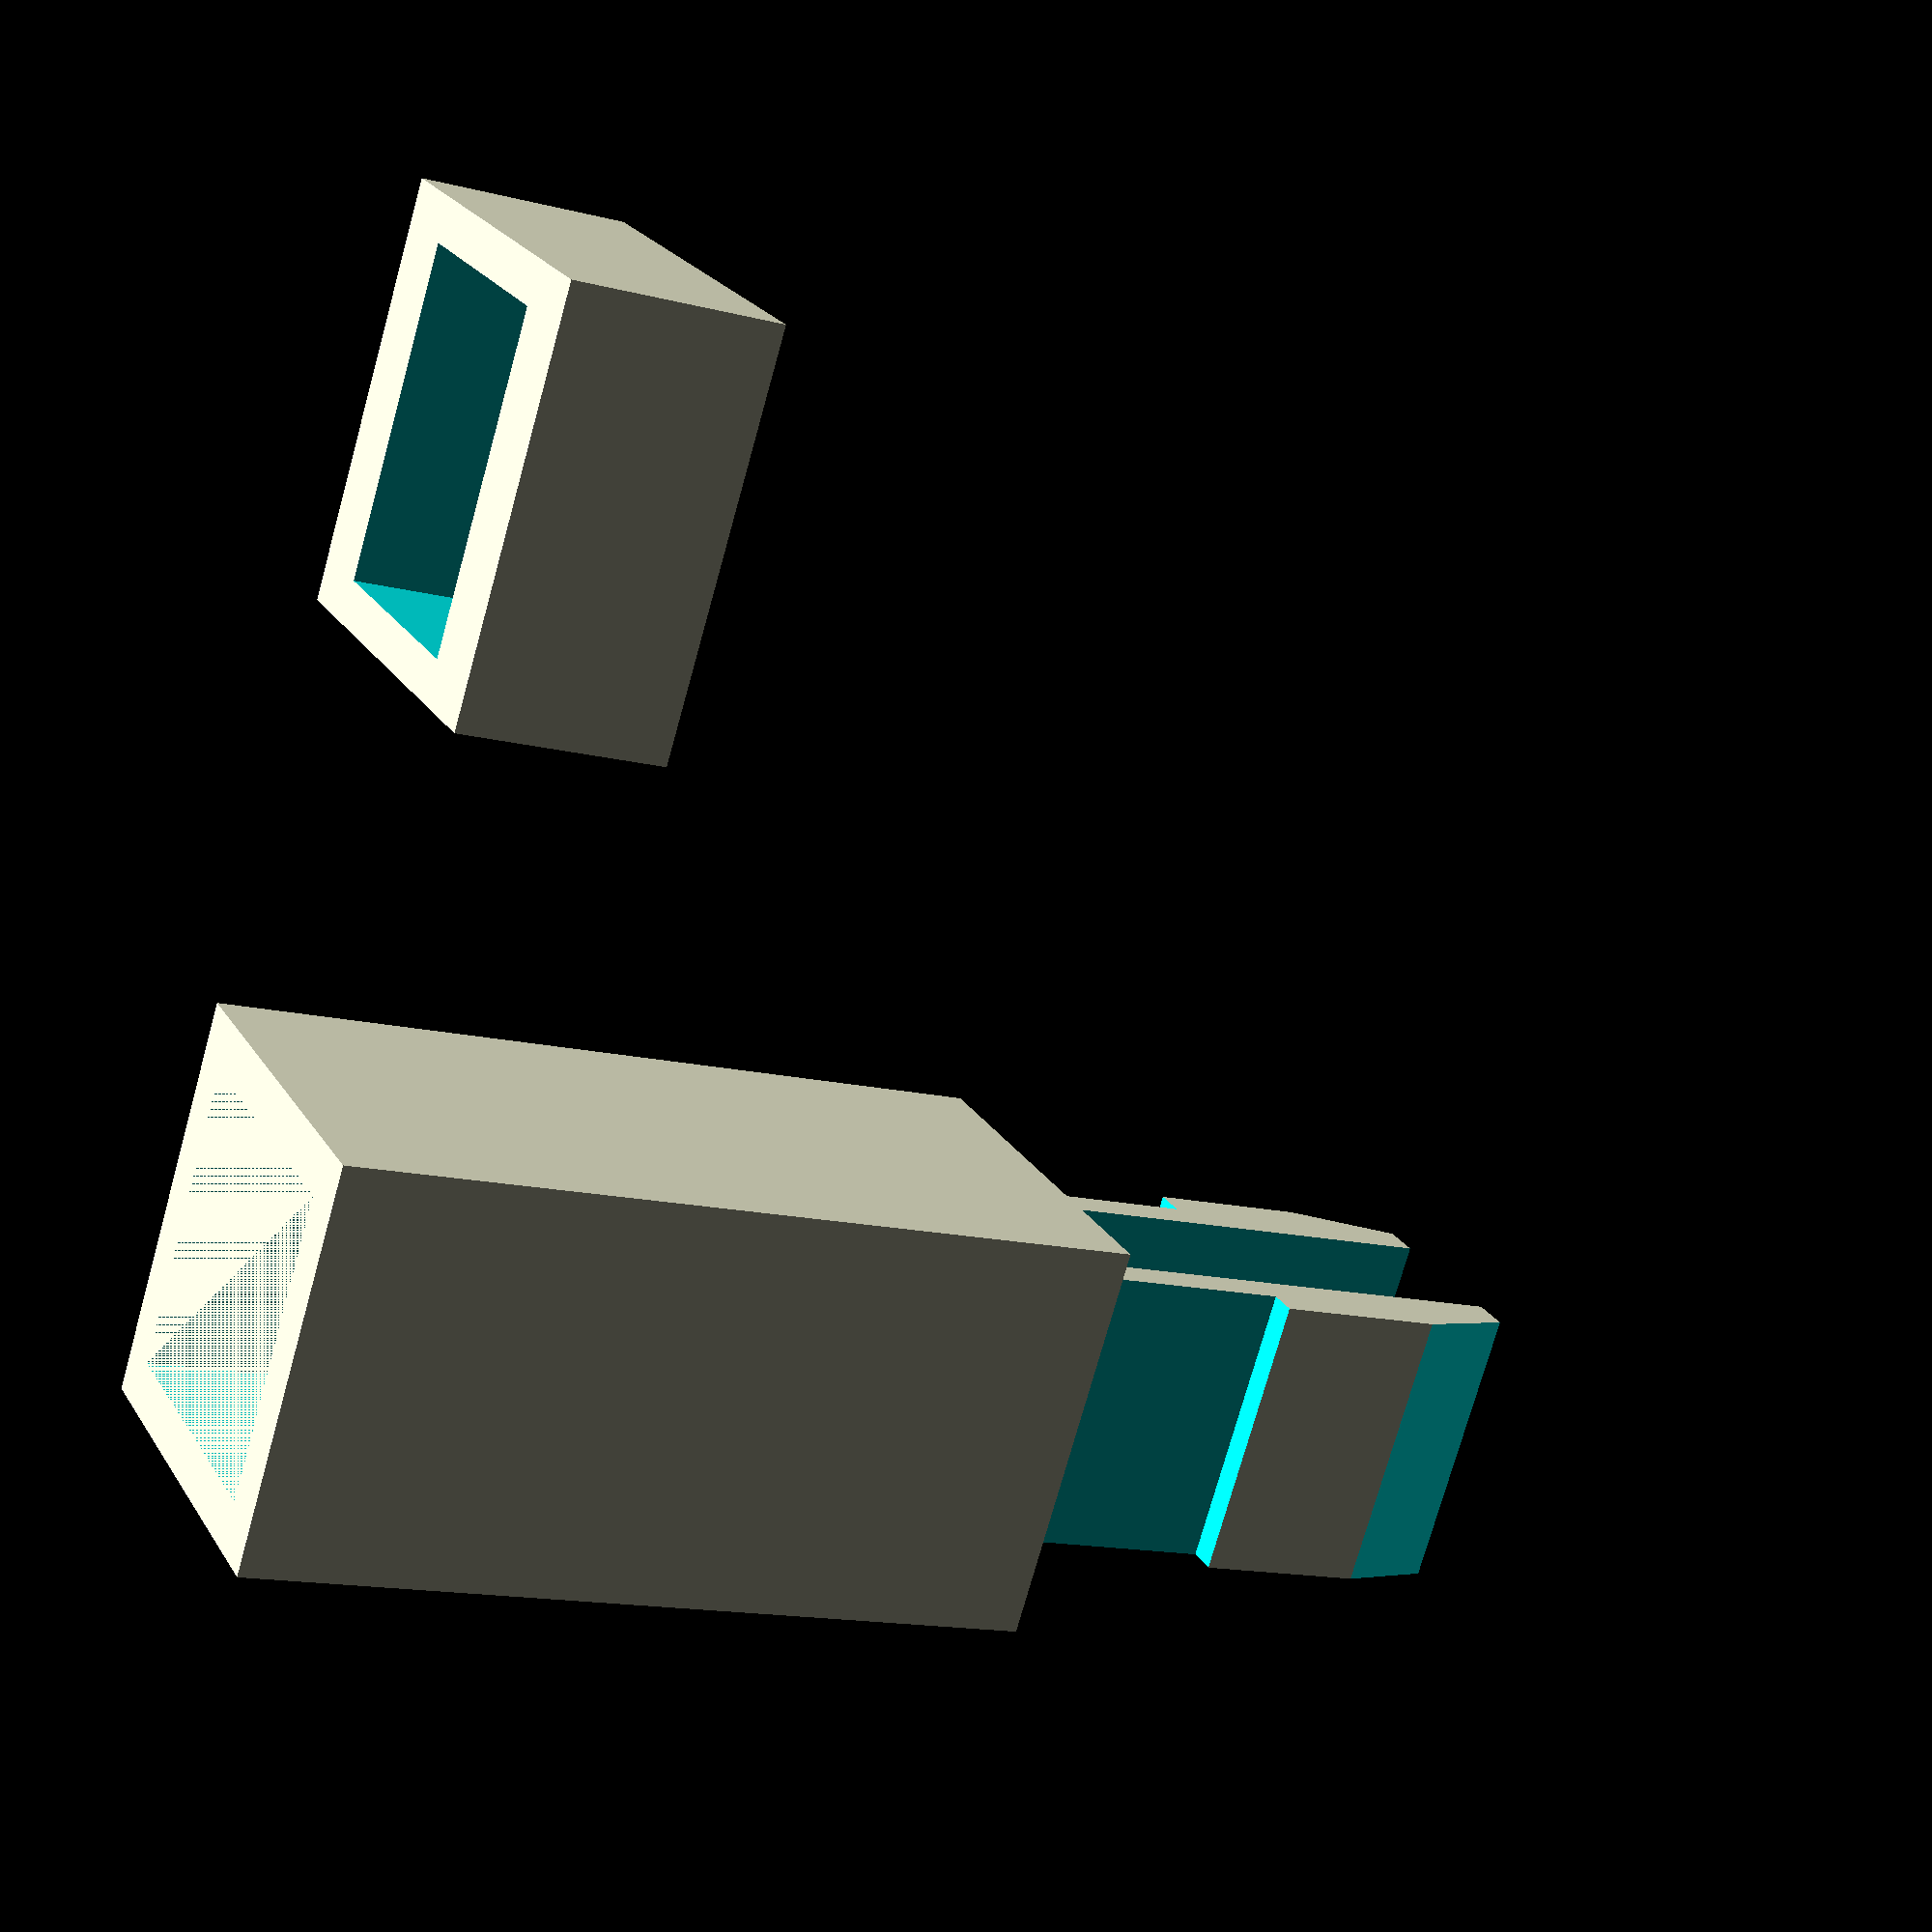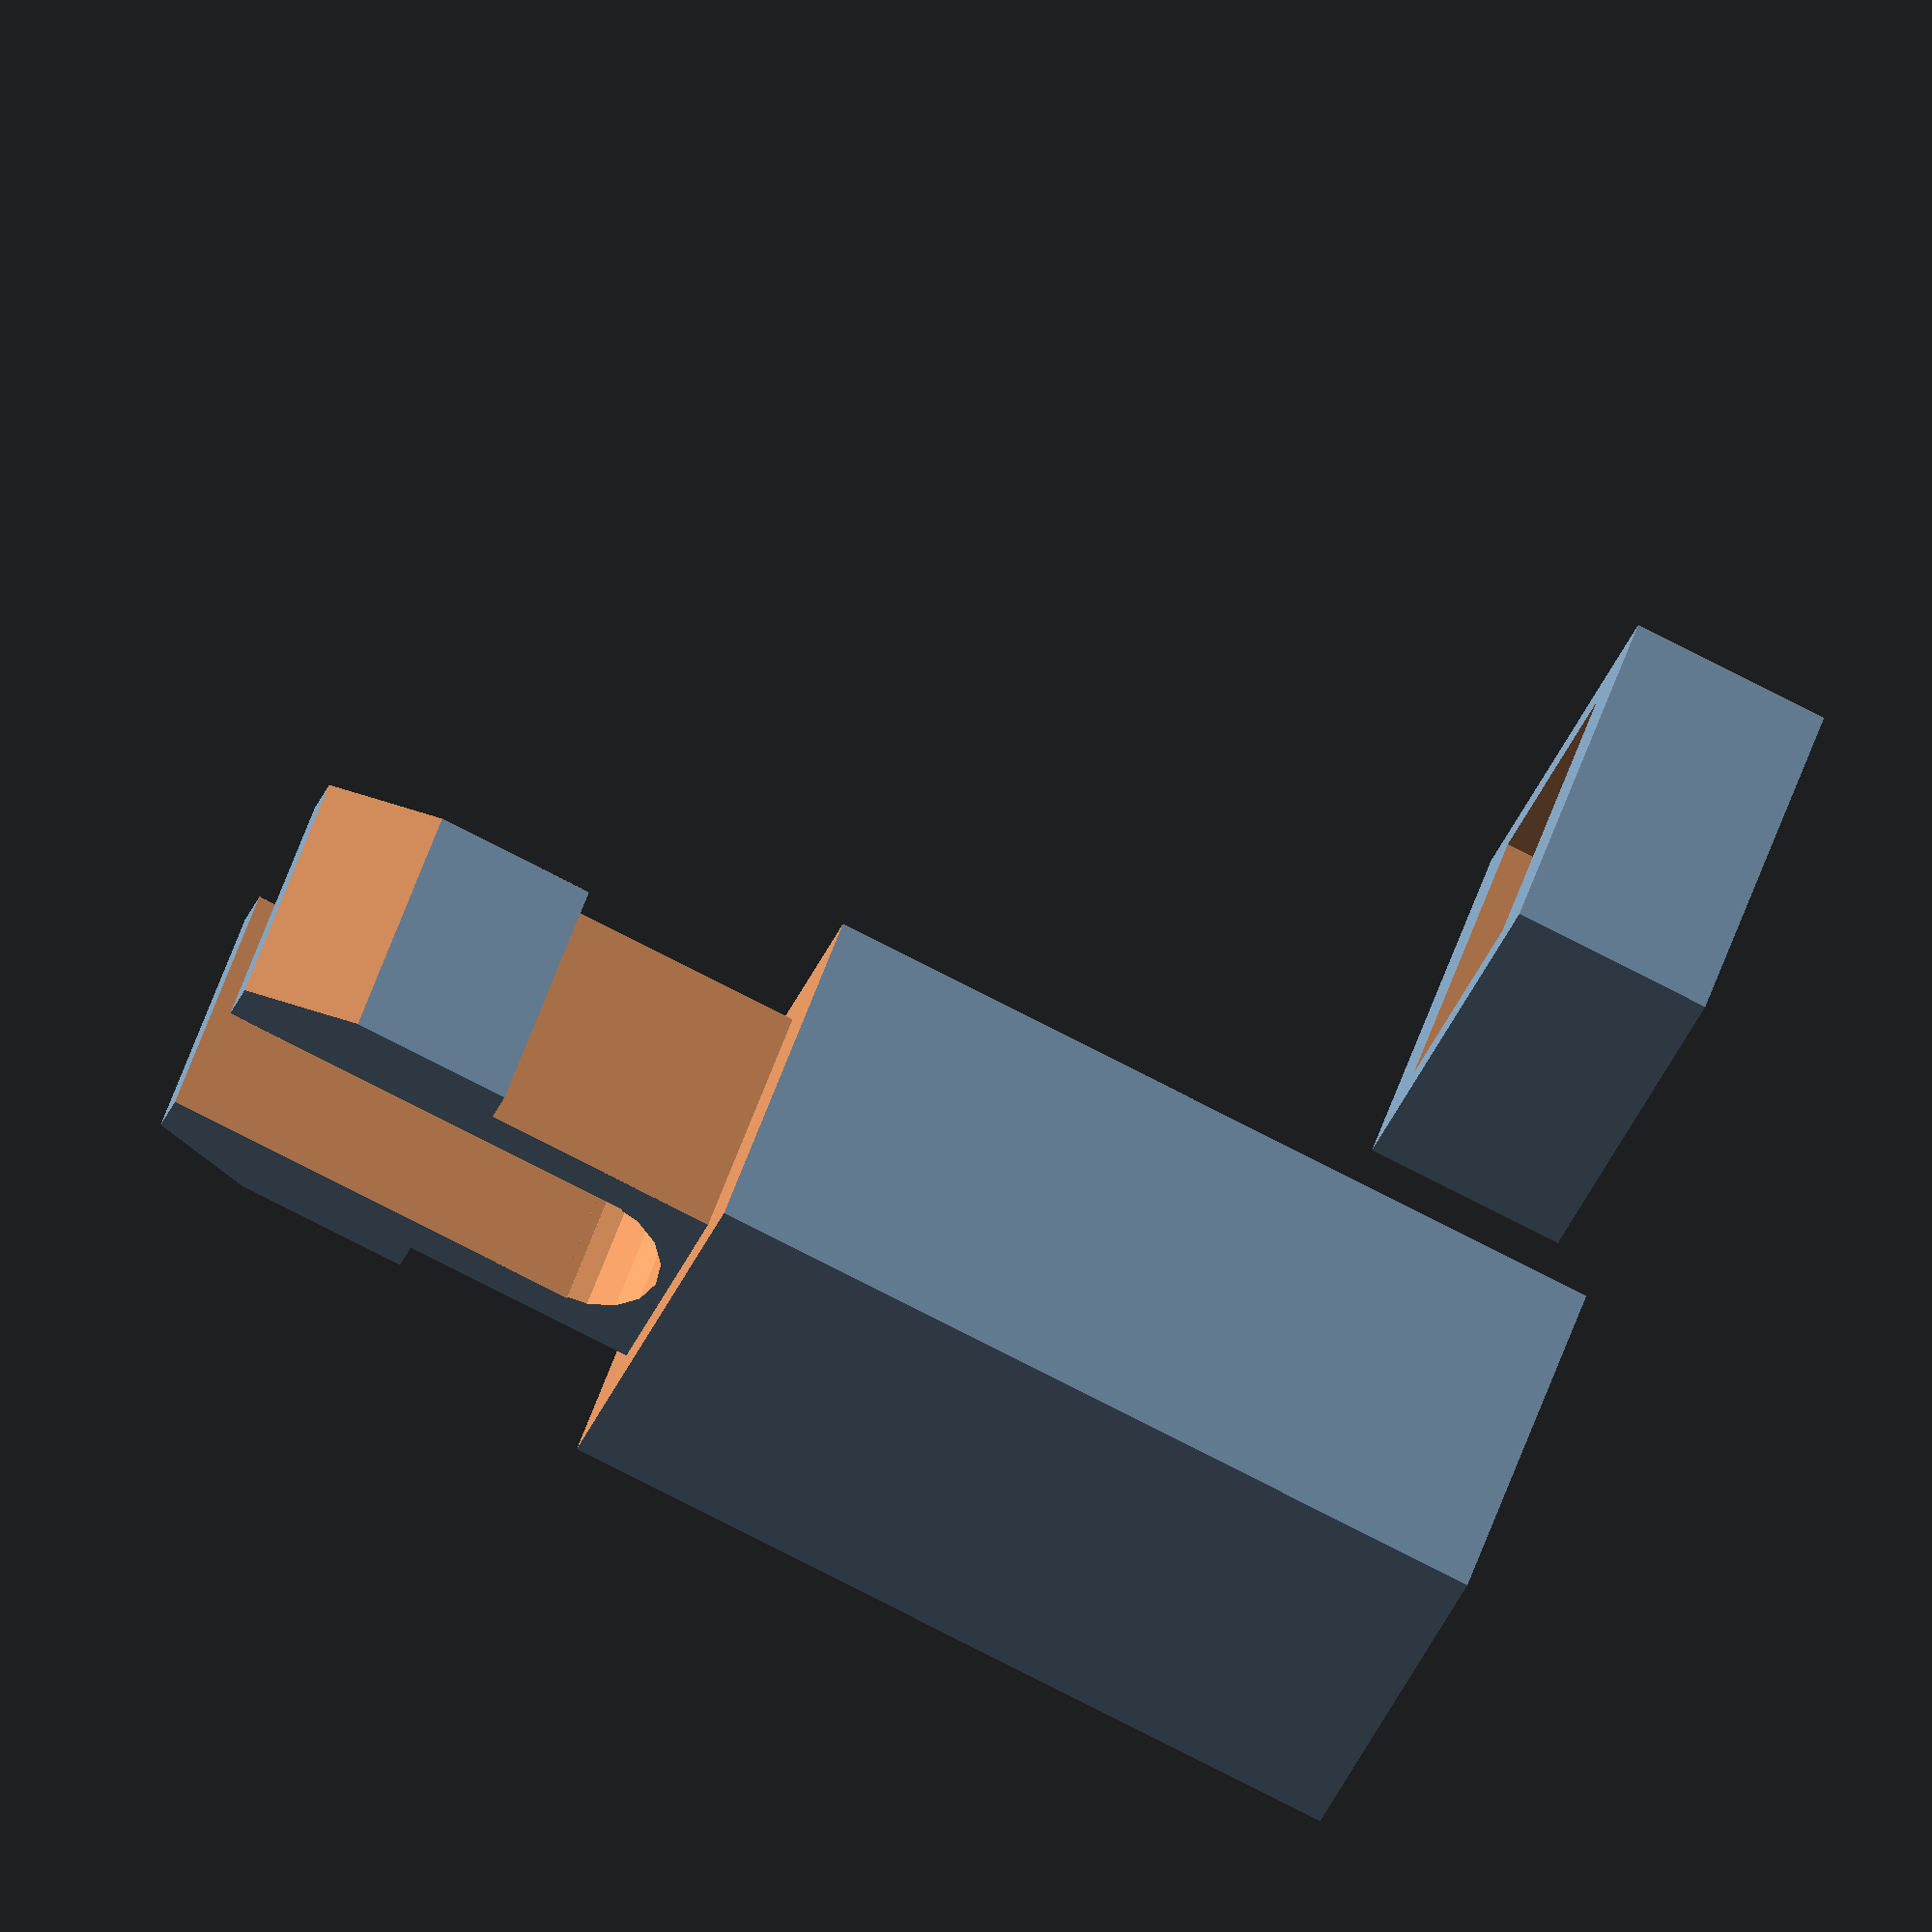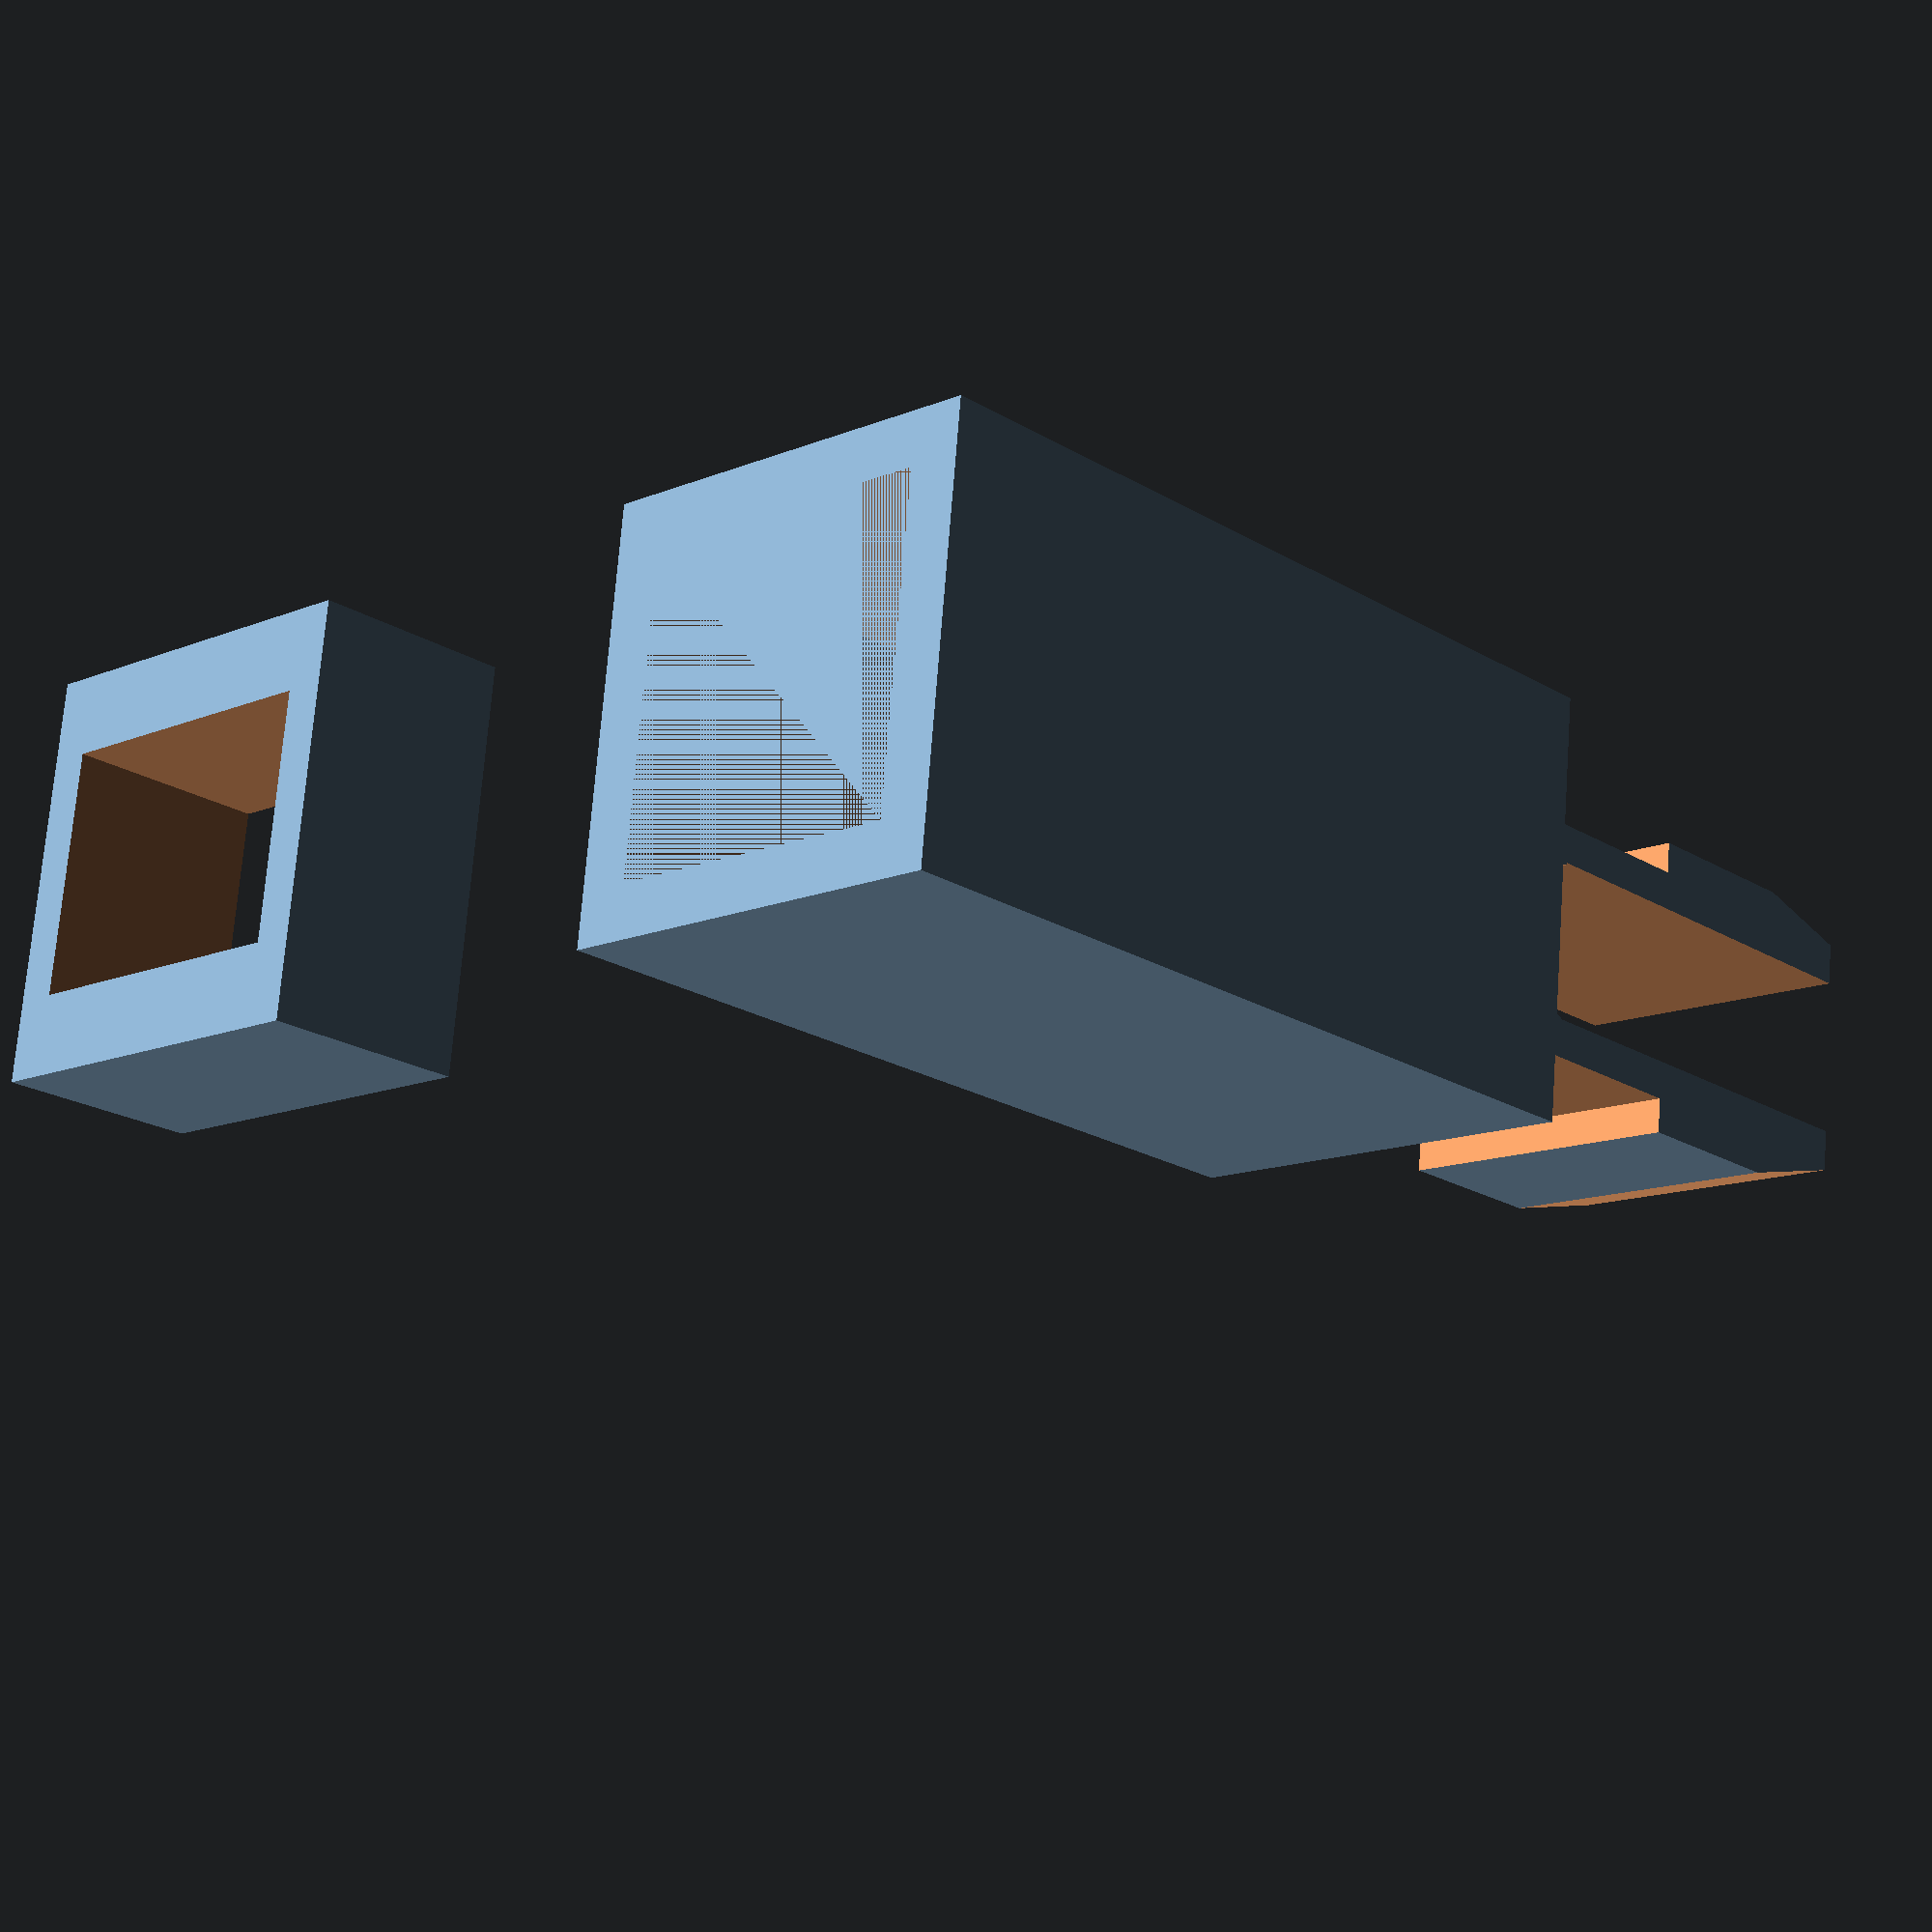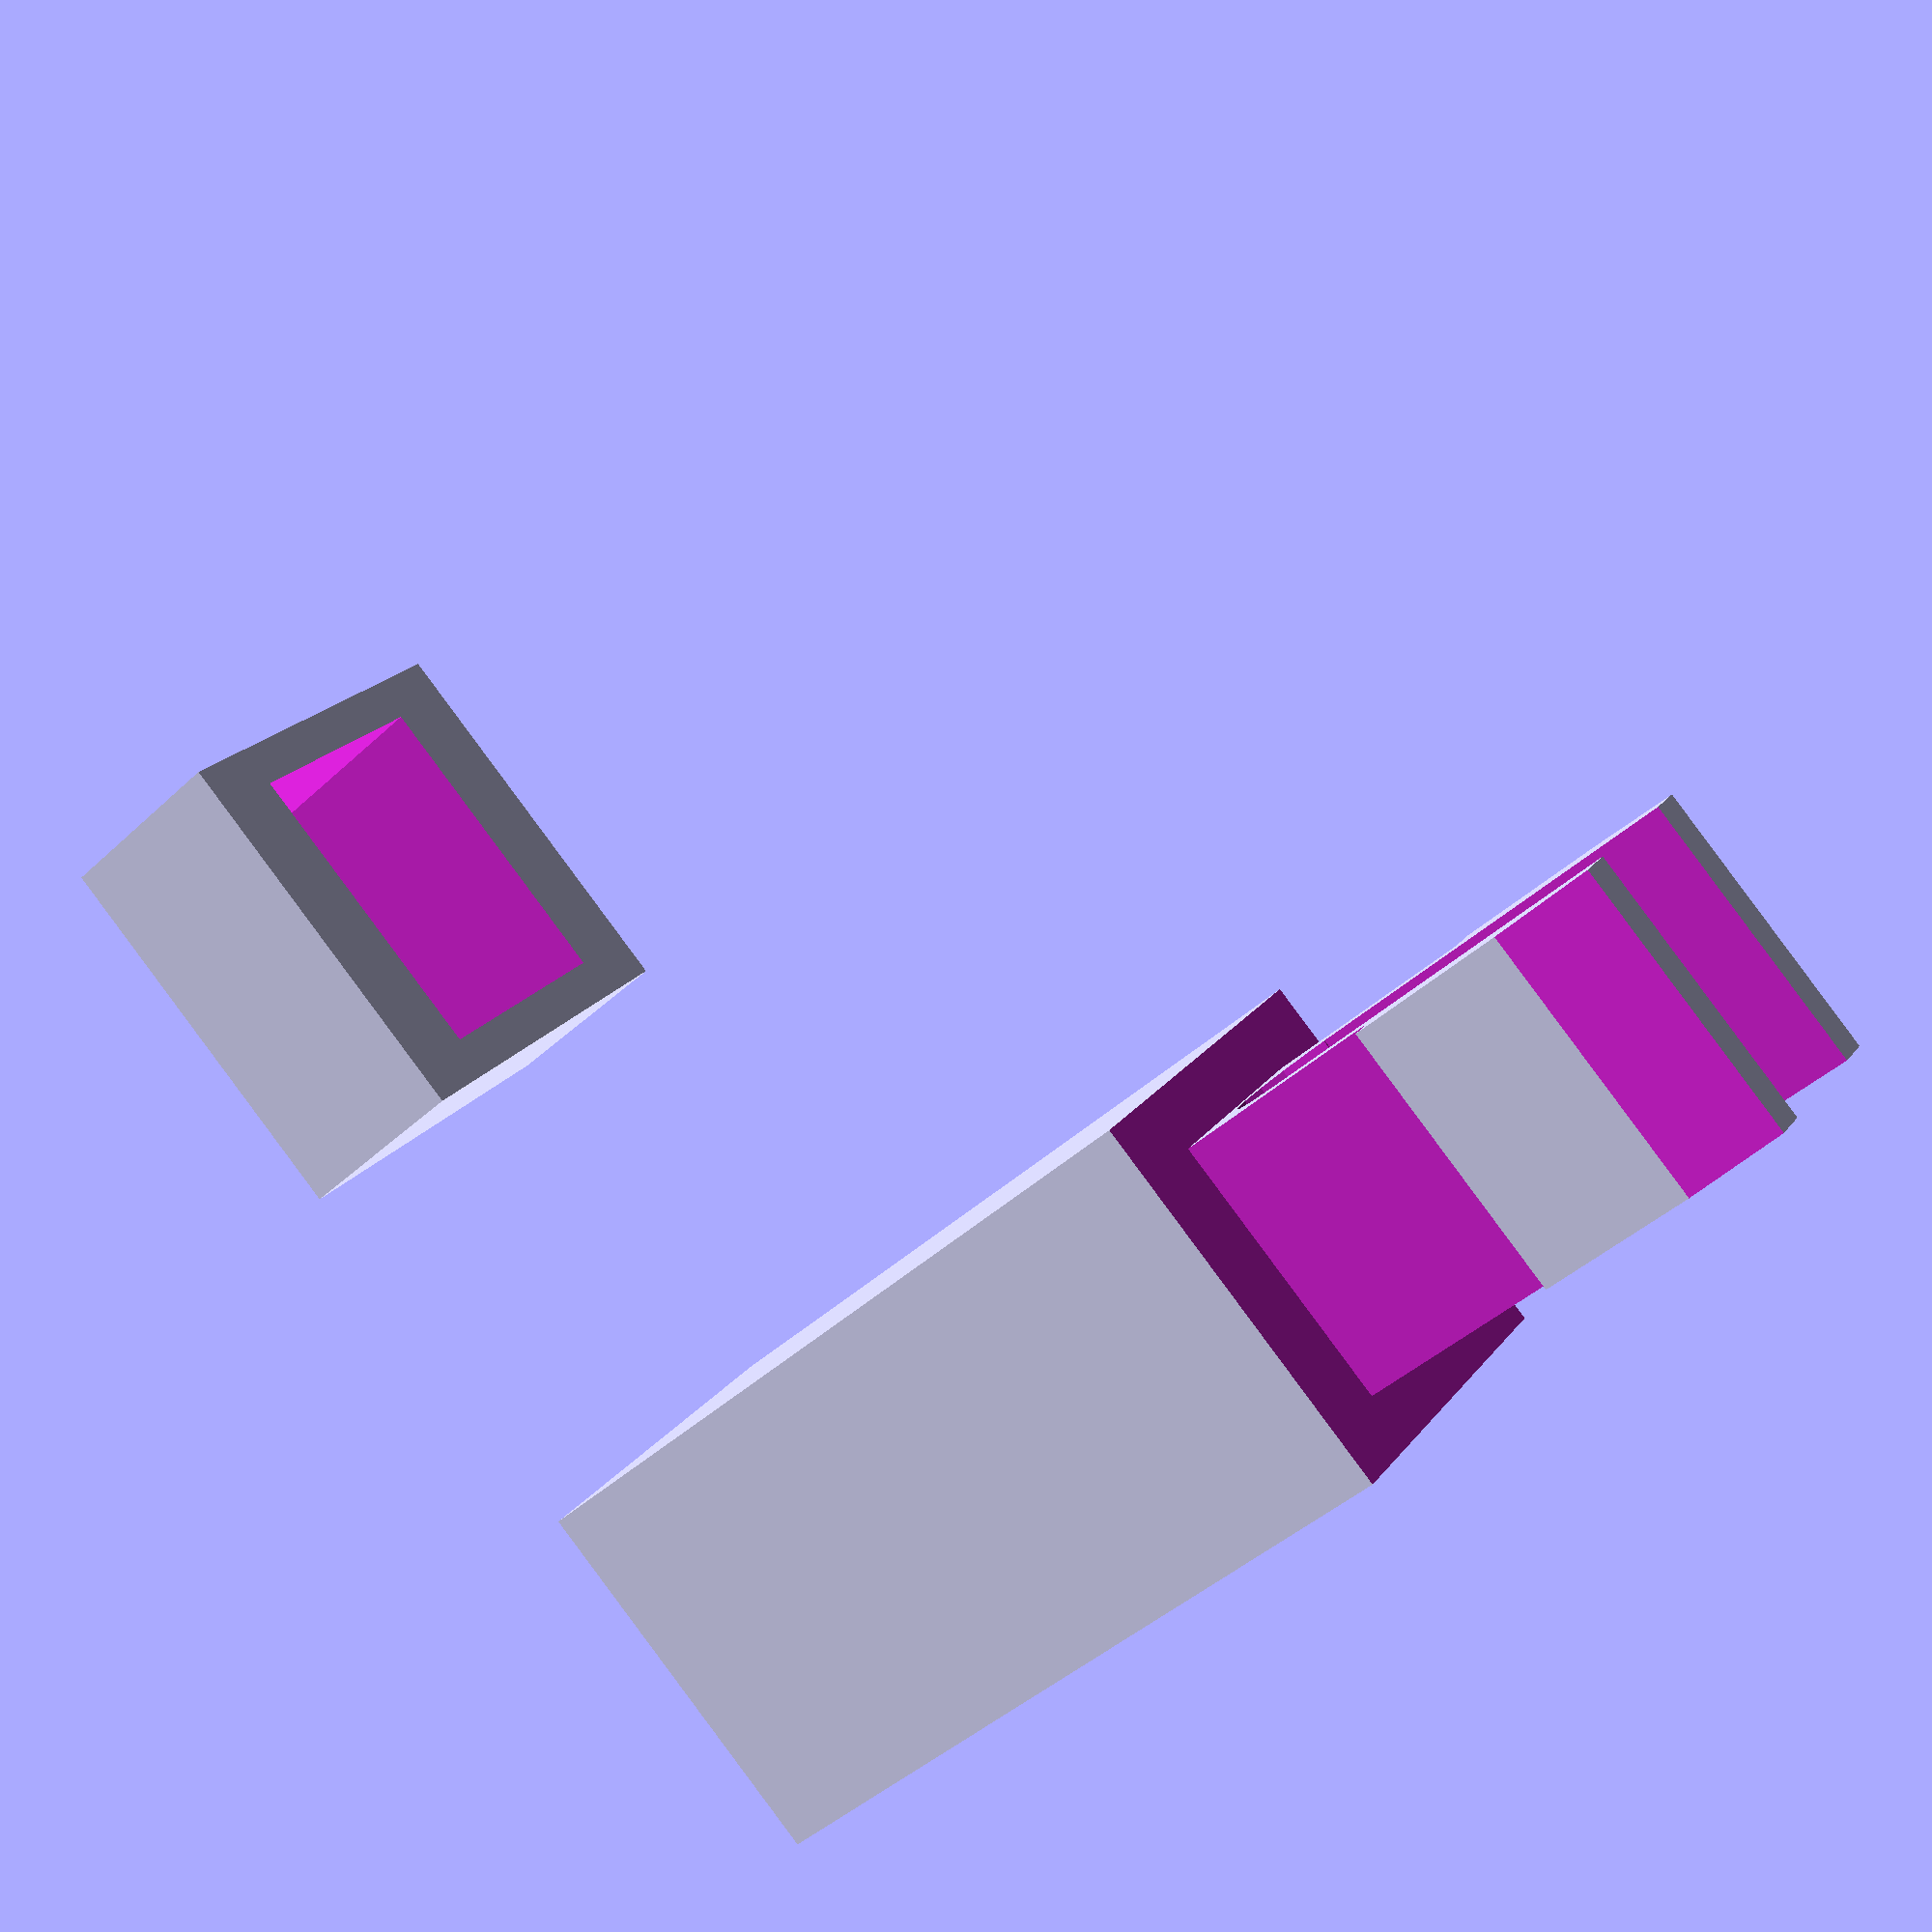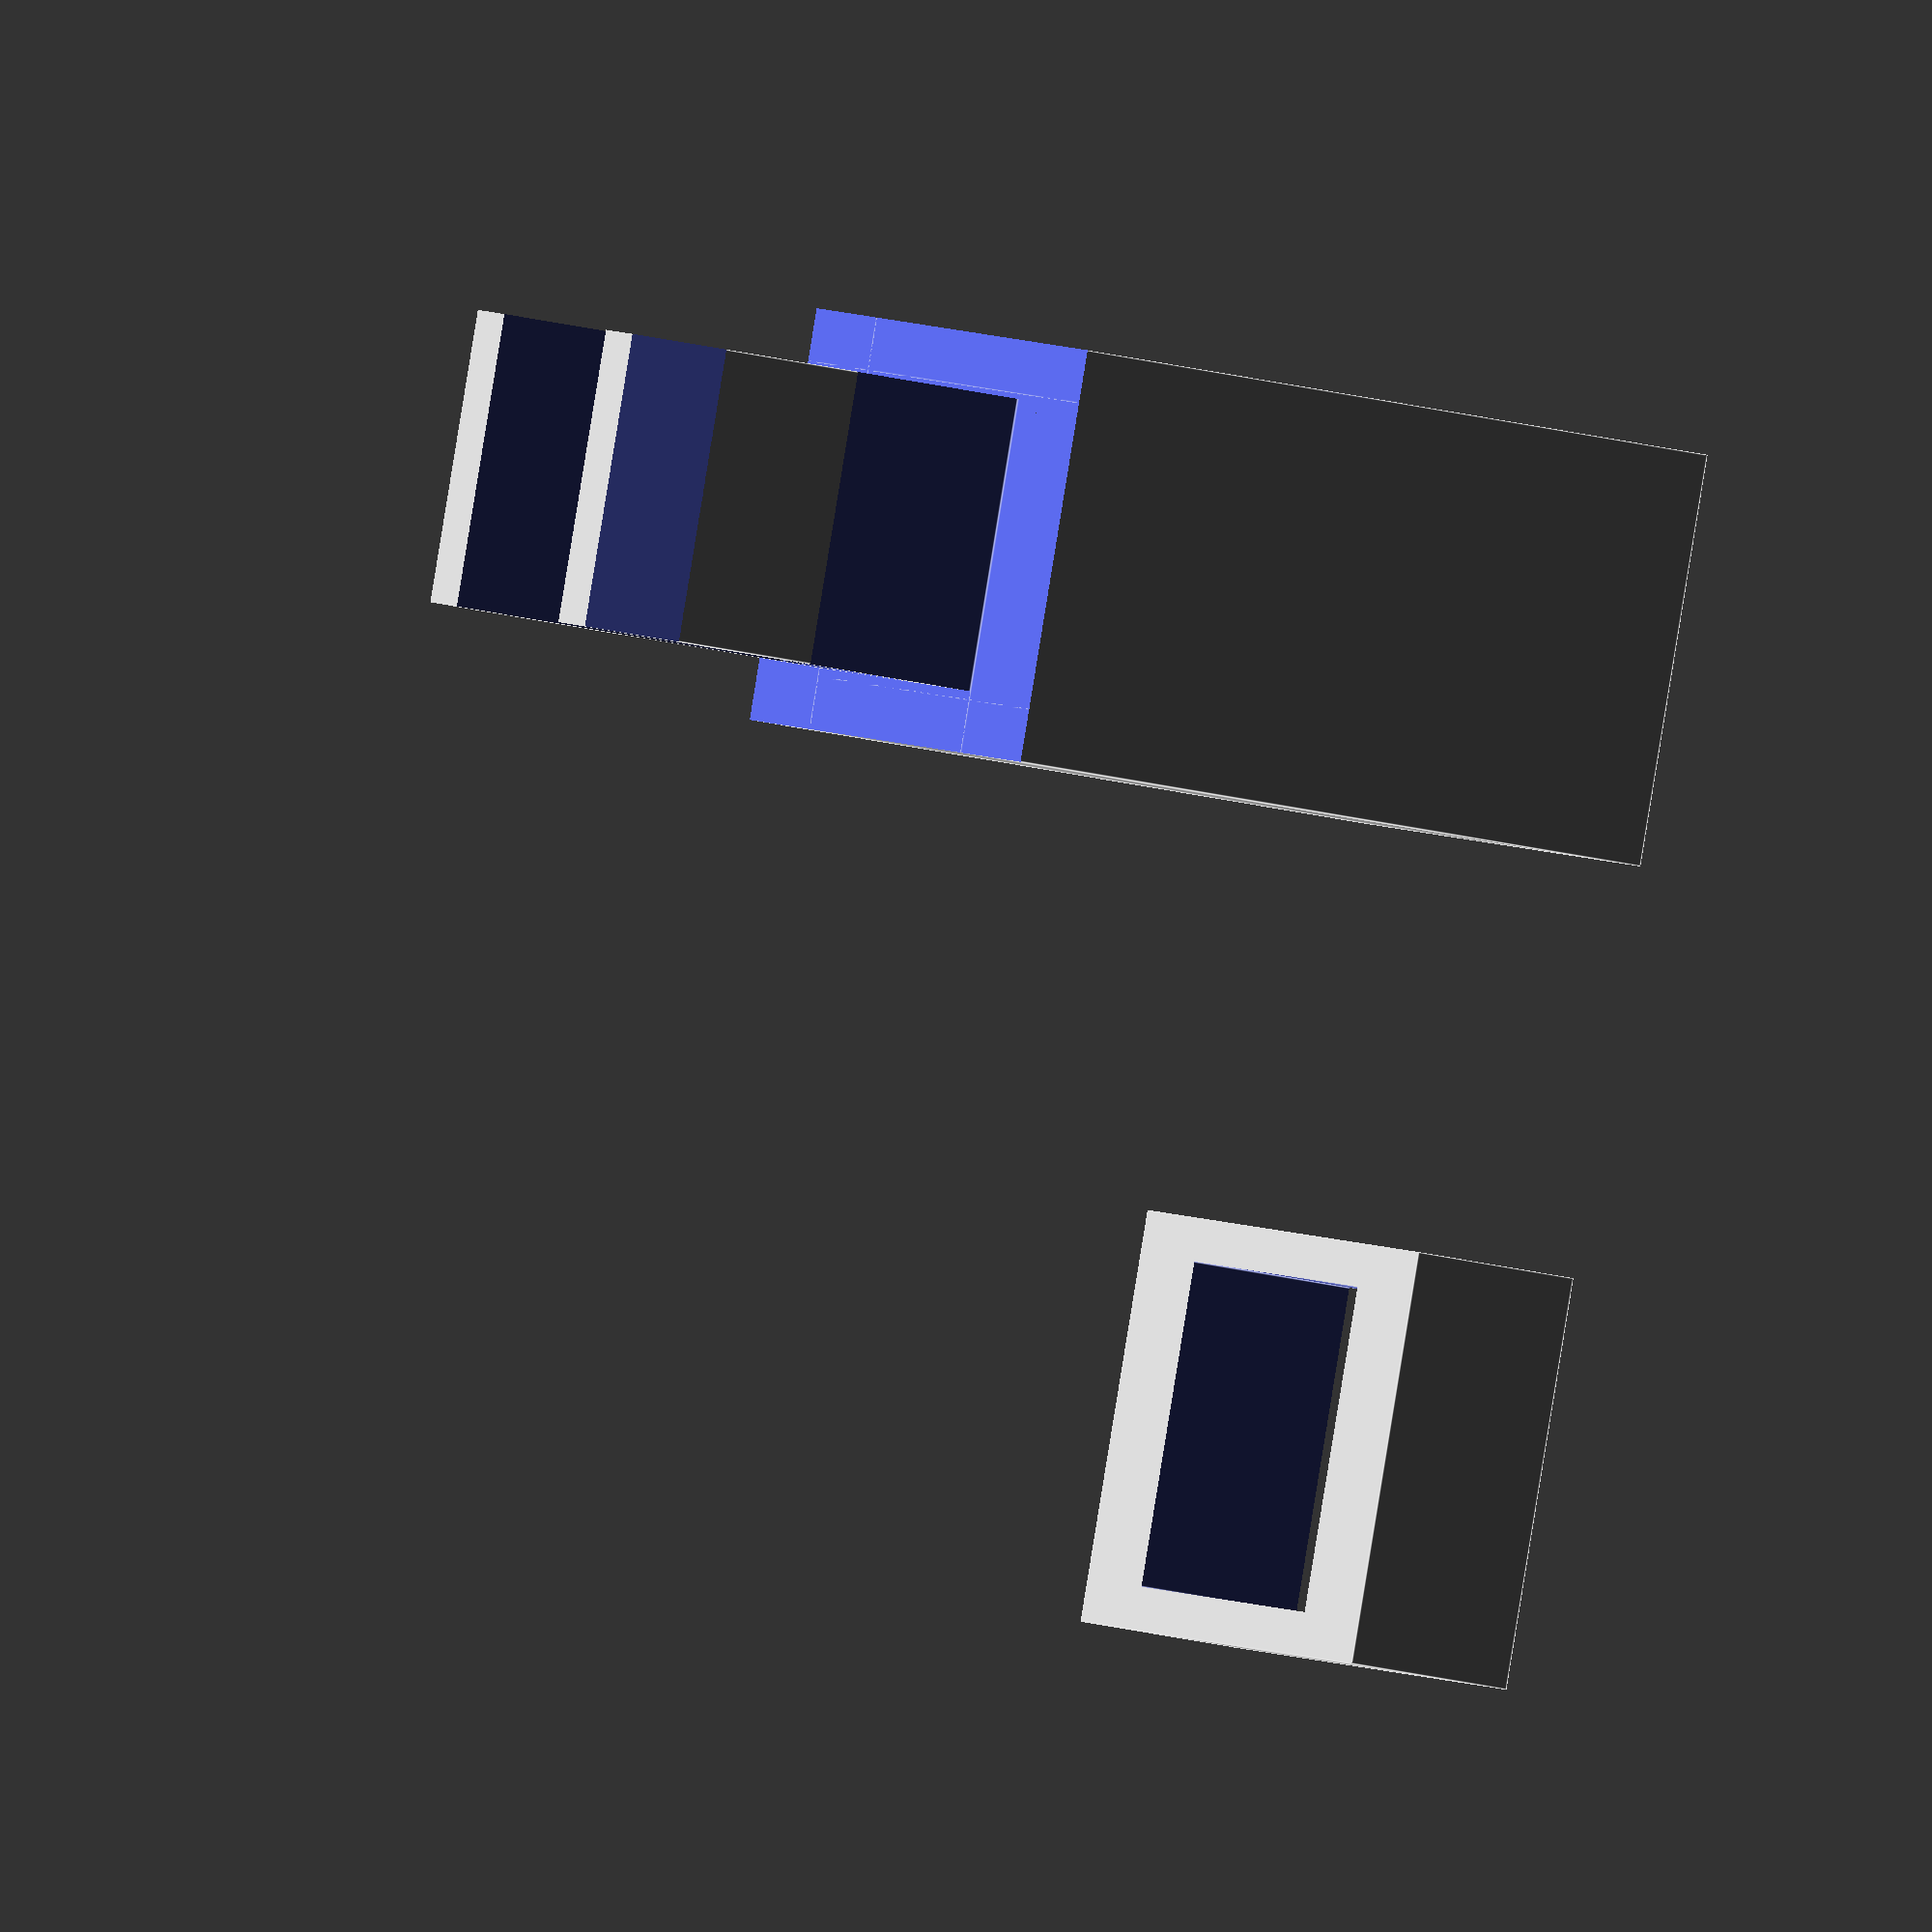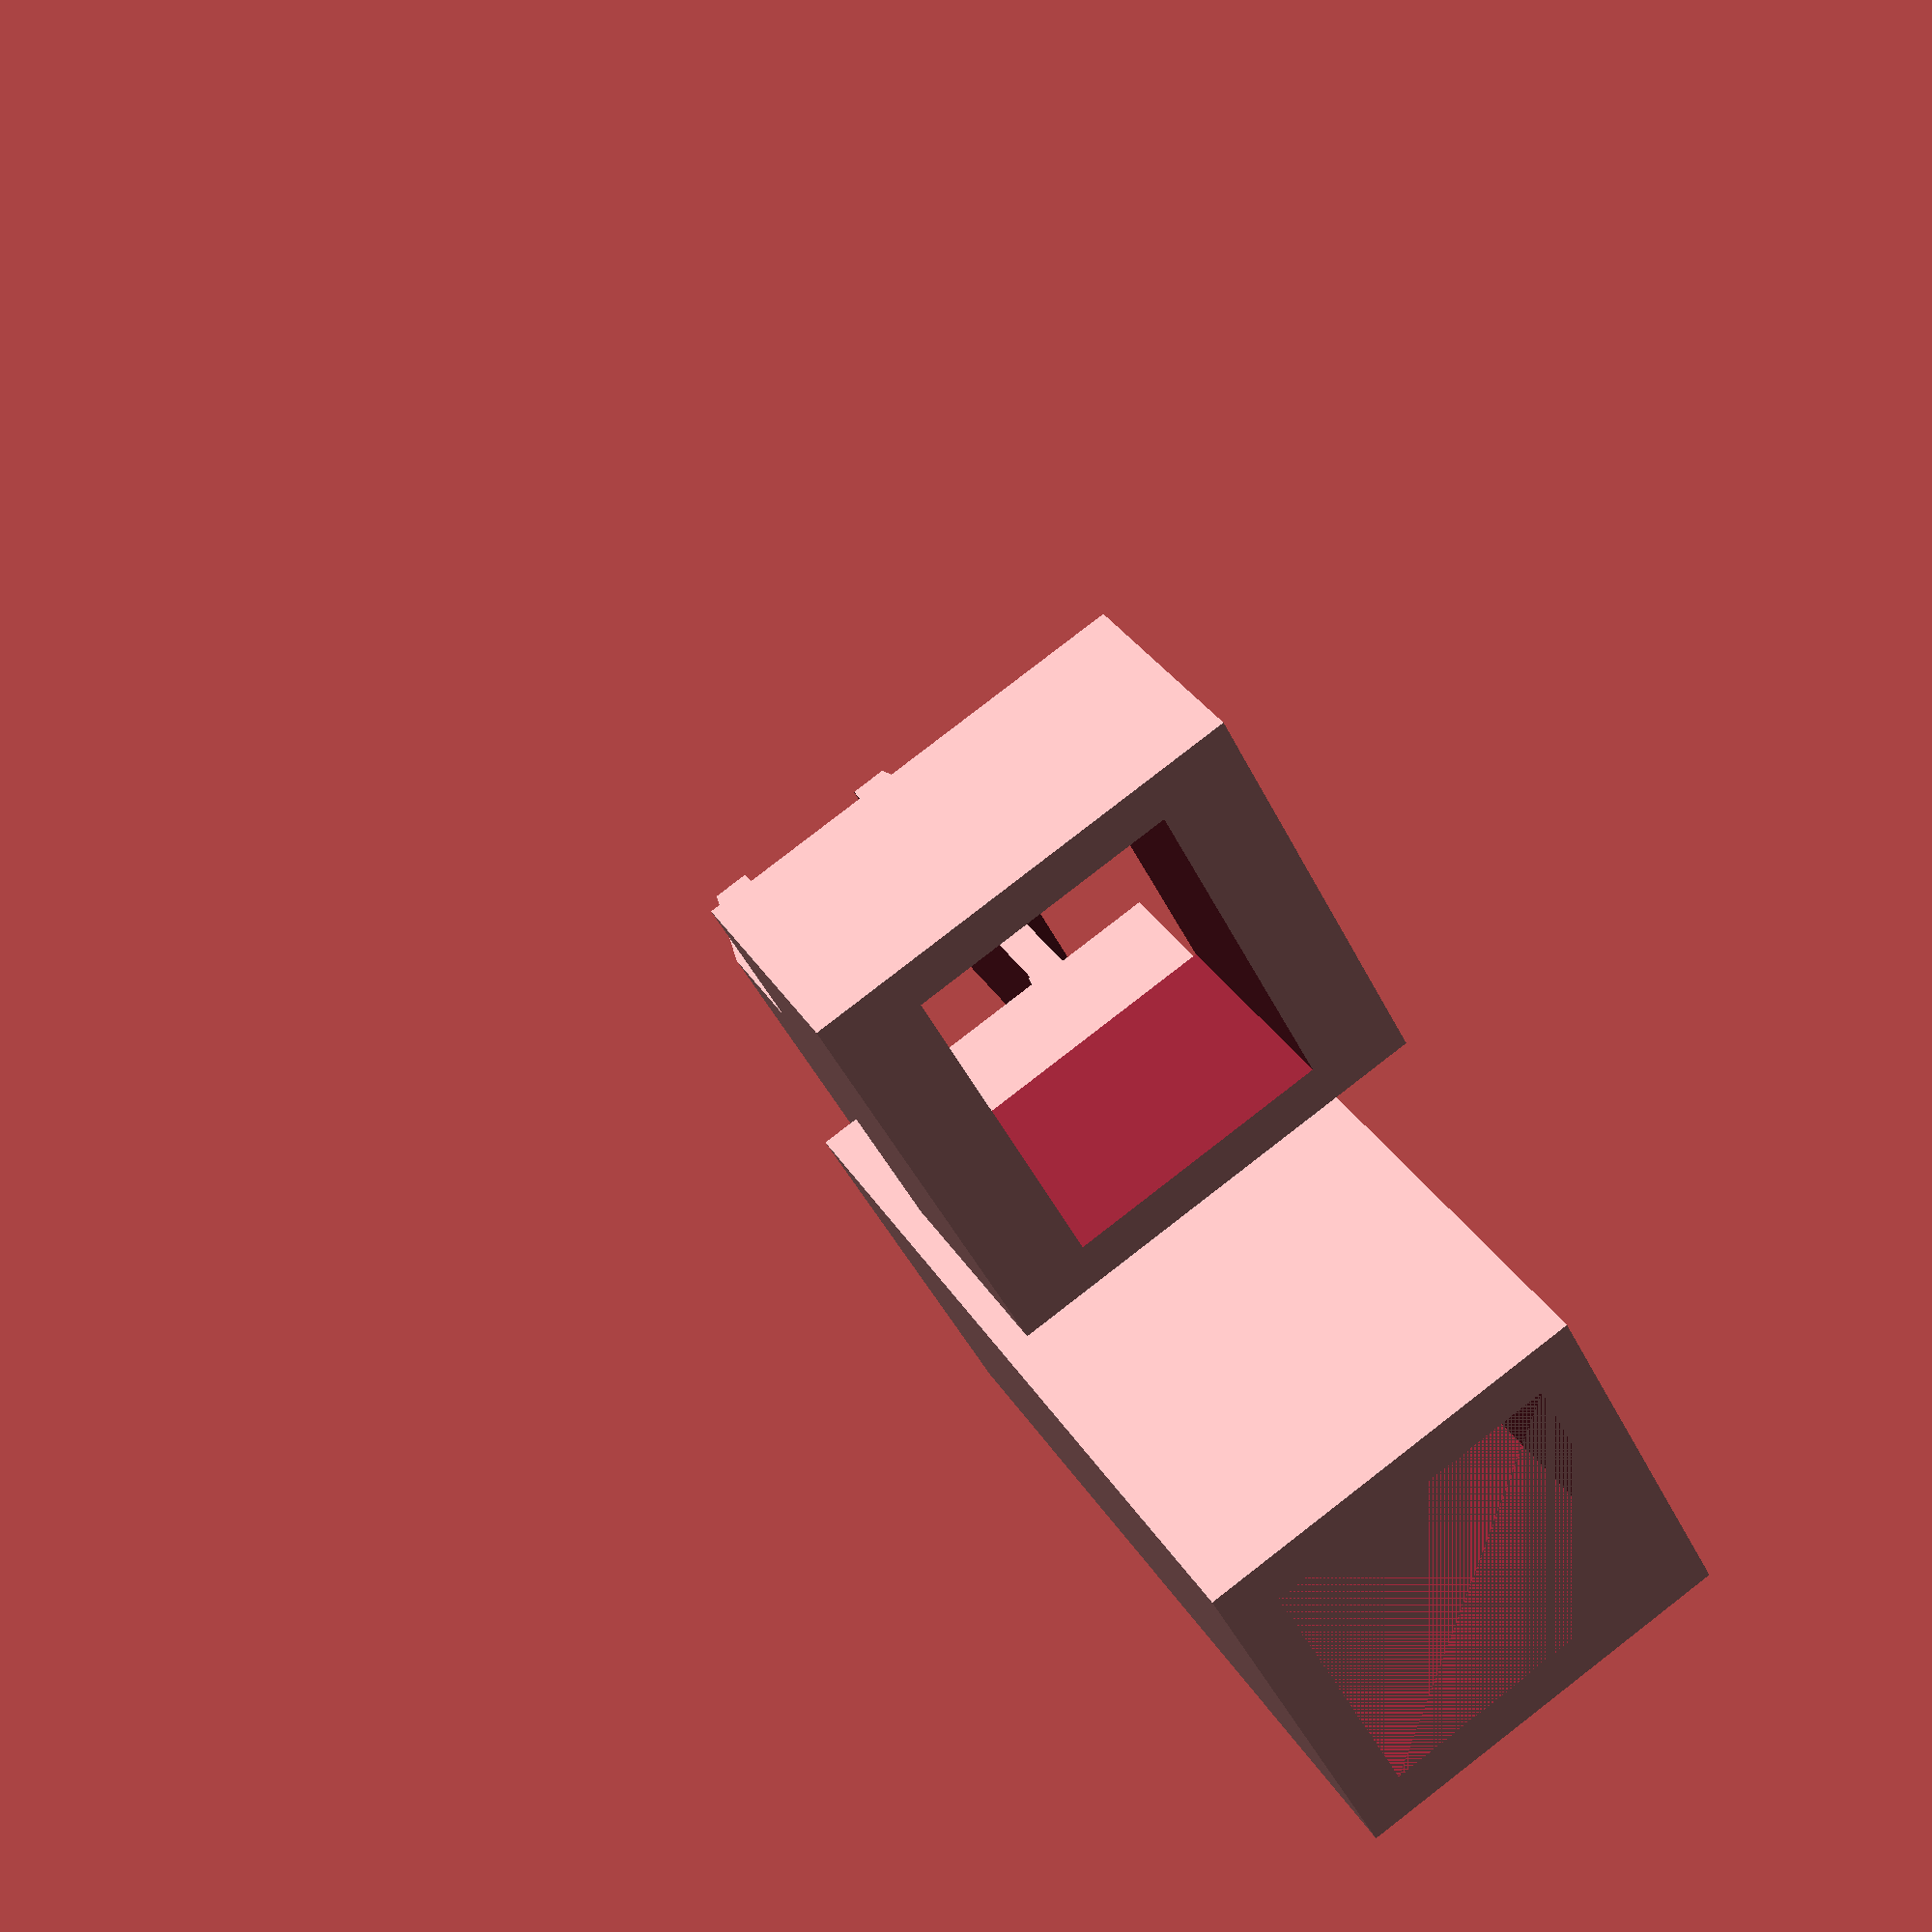
<openscad>
units_per_inch=25.4; // Cura takes millimeters

sixteenth_inch = units_per_inch / 16.0;
eighth_inch = units_per_inch / 8.0;
quarter_inch = units_per_inch / 4.0;
half_inch = units_per_inch / 2.0;
inch = units_per_inch / 1.0;

render_slop = .1; // Slop to make up for lack of precision in the renderer (unitless)
print_slop = 0.02*inch; // Slop to make up for oddities/meltiness during printing

leg_wd = half_inch;
leg_thickness = sixteenth_inch;
leg_hole_wd = leg_wd-(2*leg_thickness);

table_height = 1*inch; // 3*inch;
table_thickness = quarter_inch;

total_height = table_height + table_thickness + (3*eighth_inch);

leg_cylinder_support_radius = leg_hole_wd/2;
leg_hole_height = table_height-quarter_inch-leg_cylinder_support_radius;

tab_overhang = 3*(inch/64.0);
table_hole_w = leg_wd-(2*leg_thickness);
table_hole_d = leg_wd-(2*leg_thickness)-(2*tab_overhang);

tab_band_w = leg_wd/2-table_hole_w/2;
tab_band_d = leg_wd/2-table_hole_d/2;
tab_band_h = table_thickness + print_slop;

tab_squeeze_cutout_w = 3*sixteenth_inch;
tab_squeeze_cylinder_support_radius = tab_squeeze_cutout_w/2;
tab_squeeze_total_h = total_height-table_height;
tab_squeeze_inner_h = tab_squeeze_total_h - tab_squeeze_cylinder_support_radius;

tab_squeeze_foot_h = 3*sixteenth_inch;
tab_squeeze_angle_start_h = table_height+tab_band_h+tab_squeeze_foot_h;
tab_squeeze_angle = 75.0; // degrees

module tab_band() {
  translate([-render_slop/2,-render_slop/2,table_height])
    cube([tab_band_w+render_slop,leg_wd+render_slop,tab_band_h+print_slop]);
    
  translate([leg_wd-tab_band_w-render_slop/2,-render_slop/2,table_height])
    cube([tab_band_w+render_slop,leg_wd+render_slop,tab_band_h+print_slop]);

  translate([-render_slop/2,-render_slop/2,table_height]) 
    cube([leg_wd+render_slop,tab_band_d+render_slop,tab_band_h+print_slop]);

  translate([-render_slop/2,leg_wd-tab_band_d-render_slop/2,table_height])
    cube([leg_wd+render_slop,tab_band_d+render_slop,tab_band_h+print_slop]);
}

module tab_squeeze_cutout() {
  translate([0,(leg_wd/2.0)-(tab_squeeze_cutout_w/2.0),table_height + tab_squeeze_cylinder_support_radius + render_slop]) 
    cube([leg_wd,tab_squeeze_cutout_w,tab_squeeze_inner_h]);
  
  translate([leg_wd/2,leg_wd/2,table_height + tab_squeeze_cylinder_support_radius + sixteenth_inch/4]) 
    rotate(a=[0,90,0])
    cylinder(h=leg_wd, r=tab_squeeze_cylinder_support_radius, center=true, $fn=16);
}

module tab_angle_cutouts() {
  translate([0,leg_thickness,tab_squeeze_angle_start_h]) 
    rotate([tab_squeeze_angle,0,0])
    cube([leg_wd,leg_wd,tab_squeeze_total_h]);

  translate([0,leg_wd-leg_thickness,tab_squeeze_angle_start_h])
    rotate([90-tab_squeeze_angle,0,0])
    cube([leg_wd,leg_wd,tab_squeeze_total_h]);
}

module leg_difference_tube_with_height(h) {
  translate([-render_slop/2, -render_slop/2, 0])
    difference() {
      cube([leg_wd+render_slop,leg_wd+render_slop,h]);
      
      translate([leg_thickness+print_slop/2,leg_thickness+print_slop/2,-render_slop/2])
        cube([leg_hole_wd-print_slop,leg_hole_wd-print_slop,h+render_slop]);
    }
}

difference() { 
  cube([leg_wd,leg_wd,total_height]);

  // punch the hole in the leg
  translate([leg_thickness,leg_thickness,0])
    cube([leg_hole_wd,leg_hole_wd,leg_hole_height]);

  // carve the support cylinder on top so we don't need supports the whole way up
  translate([leg_wd/2, leg_wd/2, leg_hole_height])
    rotate(a=[90,11.25,0]) // 11.25 sets a vertex at the top rather than a side
    cylinder(h=leg_hole_wd, r=leg_cylinder_support_radius, center=true);

  tab_band();
  tab_squeeze_cutout();  
  translate([0,0,table_height]) leg_difference_tube_with_height(tab_squeeze_total_h+render_slop);
  tab_angle_cutouts();
}

translate([1*inch, 0, 0 * table_height]) difference() {
  cube([leg_wd, leg_wd, table_thickness]);

  translate([leg_thickness - (print_slop/2), (leg_wd/2) - (table_hole_d/2) - (print_slop/2), -sixteenth_inch])
    cube([table_hole_w + print_slop, table_hole_d + print_slop, 17*sixteenth_inch]);
}
</openscad>
<views>
elev=194.9 azim=56.4 roll=299.1 proj=p view=solid
elev=79.4 azim=308.9 roll=63.0 proj=o view=solid
elev=201.5 azim=173.9 roll=316.3 proj=p view=wireframe
elev=43.0 azim=216.5 roll=317.9 proj=p view=solid
elev=10.8 azim=103.9 roll=48.0 proj=o view=edges
elev=147.6 azim=117.7 roll=26.6 proj=p view=solid
</views>
